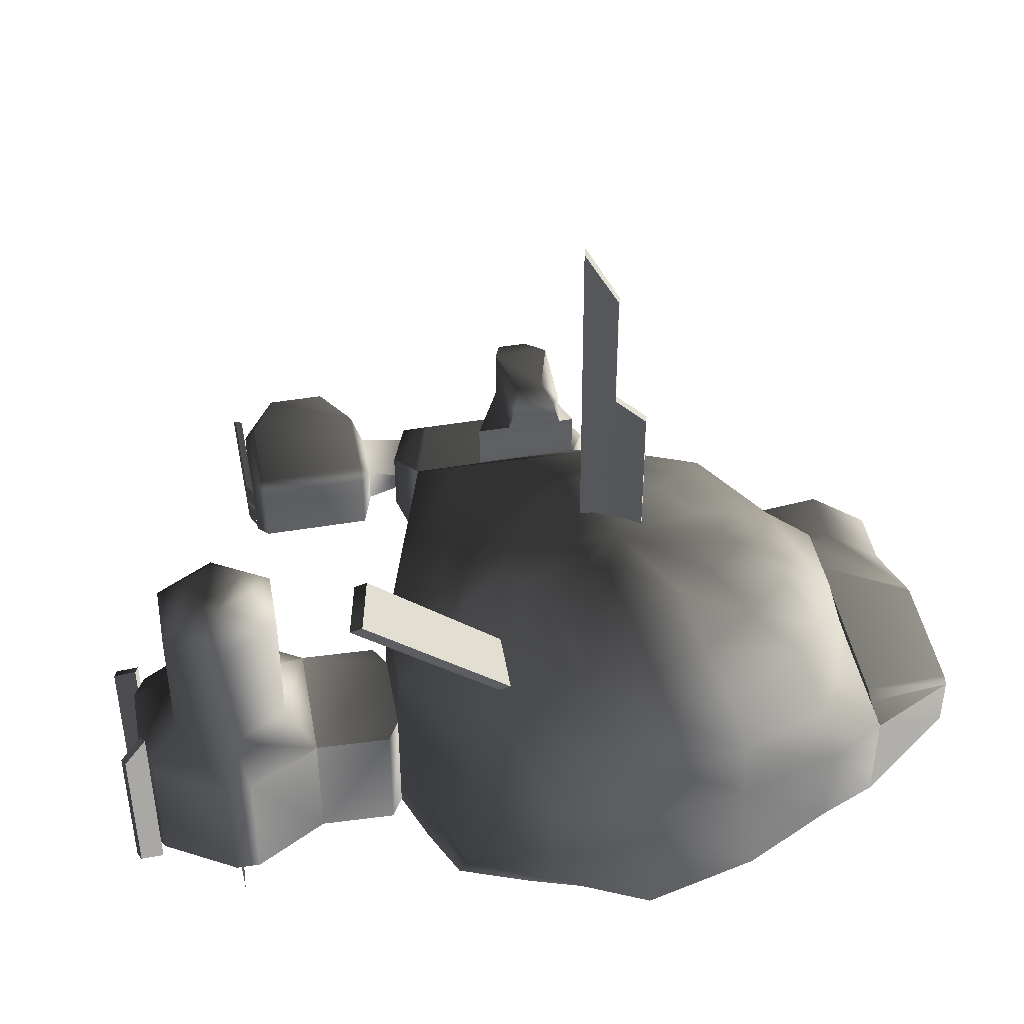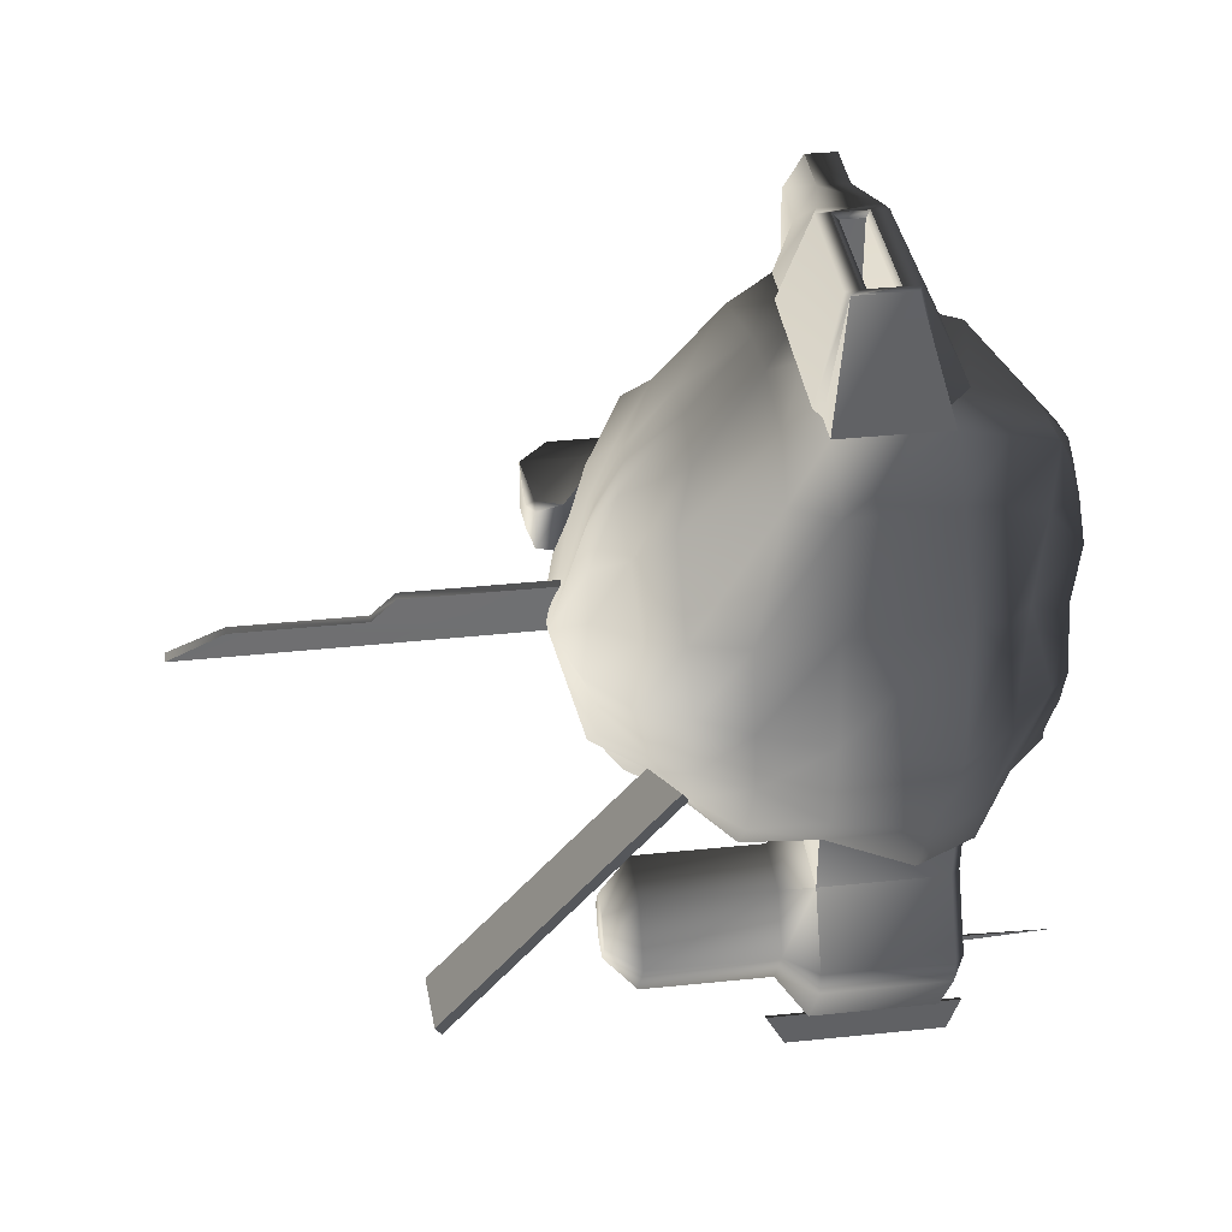
<metadata>
{"format":"obj","ext":"obj","renderer":"f3d","projection":"perspective","resolution":1024,"background":"white","views":[{"elev":45.6,"azim":79.1,"up":"+Z"},{"elev":36.9,"azim":82.4,"up":"+Y"}]}
</metadata>
<code>
v  2.223 0.3051 30.12
v  -1.351 -12.08 26.89
v  2.014 -12.88 26.61
v  3.277 -18.06 22.57
v  -1.84 -17.06 22.89
v  -4.518 -9.775 27.48
v  3.686 -20.57 18.07
v  -3.136 -20.12 18.69
v  -6.767 -14.36 24.18
v  -8.334 -4.96 29.59
v  -10.69 -17.49 20.99
v  -11.82 -7.063 24.44
v  -4.659 -26.1 11.15
v  3.574 -26.24 10.97
v  -14.21 -23.35 13.07
v  -23.73 -14 18.75
v  -9.27 1.595 28.31
v  -14.45 1.932 25.83
v  -20.78 4.131 21.23
v  -7.524 7.492 26.72
v  -11.76 10.75 24.51
v  -4.118 11.82 25.19
v  -6.202 16.6 22.29
v  -1.232 13.97 24.88
v  -9.223 22.39 17.91
v  -17.37 15.38 20.08
v  -1.714 19.56 21.85
v  1.679 14.76 25.28
v  -2.77 25.01 16.74
v  2.941 20.95 22.43
v  -11.52 29.21 10.2
v  -22.45 17.33 9.15
v  -3.843 29.83 8.858
v  2.612 25.73 16.51
v  4.351 13.9 26.57
v  7.48 19.9 23.7
v  6.729 10.81 26.39
v  9.164 23.93 16.83
v  11.4 14.88 22.97
v  1.966 29.52 8.509
v  9.62 27.16 8.189
v  14.48 19.79 18.94
v  9.724 6.447 26.89
v  15.34 8.177 22.29
v  11.79 1.468 27.82
v  19.87 10.51 18.68
v  18.12 1.605 23.08
v  16.32 23.44 8.79
v  22.92 11.95 12.77
v  21.56 2.938 18.19
v  10.55 -4.124 25.74
v  16.31 -5.687 21.58
v  8.3 -8.965 25.88
v  20.27 -5.063 17.78
v  12.22 -11.24 20.32
v  24.49 2.678 12.58
v  22.18 -6.16 11.88
v  16.23 -11.71 17.36
v  5.503 -11.83 26.57
v  7.863 -14.69 20.26
v  10.79 -16.2 17.13
v  19.38 -13.78 12.24
v  13.87 -20.33 11.9
v  17.88 -17.4 3.888
v  23.11 -10.51 4.351
v  10.29 -21.49 2.609
v  19.2 -20.94 -5.751
v  23.34 -12.31 -5.931
v  1.722 -26.53 1.079
v  10.39 -23.9 -5.53
v  15.22 -21.37 -12.97
v  18.4 -13.17 -12.92
v  28.01 -0.1705 -7.412
v  20.78 -2.833 -14.16
v  14.89 -9.796 -17.23
v  16.81 -1.138 -18.9
v  11.5 -16.11 -16.95
v  9.454 -24.35 -12.3
v  12.96 -5.669 -21.11
v  14.03 -1.42 -21.33
v  13.34 7.151 -16.96
v  17.05 8.2 -13.81
v  10.69 16.36 -18.73
v  12.29 4.852 -21.08
v  9.434 11.22 -22.95
v  24.1 13.62 -8.107
v  13.22 19.31 -13.32
v  19.16 24 -7.583
v  11.79 26.52 -13.63
v  8.373 22.94 -19.85
v  22.96 12.03 4.38
v  24.8 0.3065 4.441
v  19.94 23.91 4.209
v  16.58 30.79 5.011
v  16.58 30.79 -7.062
v  2.643 30.73 4.869
v  -4.856 30.55 4.515
v  -14.37 30.79 5.011
v  -22.26 20.41 -0.365
v  -14.37 30.79 -7.062
v  -23.8 20.43 -5.794
v  -27.78 1.596 1.398
v  -25.8 -0.5121 -7.457
v  -22.02 14.96 -15.27
v  -23.09 -1.804 -14.92
v  -10.53 24.48 -13.9
v  -5.745 30.94 -7.063
v  -19.3 12.56 -19.45
v  -7.814 19.71 -20.11
v  -5.732 28.96 -12.93
v  5.816 30.78 -7.036
v  -1.11 22.25 -19.43
v  7.769 29.7 -10.58
v  -8.04 14.44 -24.42
v  -14.1 7.899 -23.66
v  -1.809 16.42 -23.84
v  4.216 23.87 -19.1
v  6.253 14.85 -22.99
v  2.933 16.68 -23.09
v  -0.5611 -1.099 -25.4
v  10.46 -11.81 -20.57
v  8.139 -19.87 -17.41
v  7.364 -15.26 -21.67
v  3.542 -21.75 -17.93
v  1.722 -26.53 -14.17
v  3.301 -17 -22.52
v  3.94 -26.46 -5.162
v  -14.44 -0.6817 -25.5
v  -19.51 0.09409 -19.08
v  -12.8 -6.427 -24.92
v  -17.67 -11.05 -18.75
v  -7.904 -12.52 -24.35
v  -19.2 -16.53 -15.52
v  -7.804 -18.82 -19.03
v  -2.202 -16.39 -22.78
v  -8.221 -26.39 -14.17
v  -1.27 -21.48 -18.72
v  -3.107 -26.4 -14.29
v  -11.95 -26 2.175
v  -10.18 -25.86 -6.296
v  -8.221 -26.39 1.079
v  -24.83 -19.45 -6.081
v  -27.78 -18.74 14.85
v  -27.78 -18.74 1.398
v  -27.78 1.596 14.85
v  24.42 -32.55 44.78
v  12.43 -14.3 17.59
v  7.267 -14.2 19.96
v  18.39 -31.15 45.21
v  24.06 -33.87 44.05
v  12.08 -15.62 16.86
v  18.03 -32.47 44.48
v  6.907 -15.52 19.24
v  8.666 -45.67 1.067
v  8.666 -45.67 -14.19
v  3.818 -36.99 -14.19
v  3.818 -36.99 1.067
v  4.187 -28 -14.17
v  4.187 -28 1.079
v  8.624 -48.54 -14.19
v  8.624 -48.54 1.067
v  3.529 -57.08 1.067
v  3.529 -57.08 -14.19
v  1.023 -58.48 -14.19
v  1.023 -58.48 1.067
v  -8.92 -58.34 1.067
v  -8.92 -58.34 -14.19
v  -16.23 -48.18 1.067
v  -16.23 -48.18 -14.19
v  -11.38 -56.87 -14.19
v  -11.38 -56.87 1.067
v  -16.19 -45.31 -14.19
v  -16.19 -45.31 1.067
v  -11.1 -36.77 1.067
v  -11.1 -36.77 -14.19
v  -10.73 -27.79 -14.17
v  -10.73 -27.79 1.079
v  -8.221 -26.39 -14.17
v  -8.221 -26.39 1.079
v  4.032 -47.04 4.555
v  4.032 -47.04 20.27
v  0.02673 -53.75 20.27
v  0.02673 -53.75 4.555
v  0.2217 -40.22 4.555
v  0.2217 -40.22 20.27
v  -7.788 -53.64 20.27
v  -7.788 -53.64 4.555
v  -11.6 -46.81 20.27
v  -11.6 -46.81 4.555
v  -7.593 -40.1 20.27
v  -7.593 -40.1 4.555
v  -7.586 -46.87 24.16
v  -5.637 -43.61 24.16
v  0.01962 -46.98 24.16
v  -1.834 -43.66 24.16
v  -1.929 -50.25 24.16
v  -5.732 -50.19 24.16
v  6.159 -47.07 -15.78
v  1.064 -55.61 -15.78
v  -8.879 -55.47 -15.78
v  1.312 -38.39 -15.78
v  -8.631 -38.25 -15.78
v  1.681 -29.4 -15.76
v  -13.73 -46.78 -15.78
v  -8.262 -29.26 -15.76
v  1.722 -26.53 -14.17
v  1.722 -26.53 1.079
v  1.978 -57.96 5.836
v  1.978 -57.96 -17.04
v  3.539 -60.67 -15.08
v  3.539 -60.67 3.879
v  2.715 -57.54 5.836
v  2.715 -57.54 -17.04
v  4.276 -60.24 3.879
v  4.276 -60.24 -15.08
v  -10.54 -57.35 4.375
v  -10.54 -57.35 -18.5
v  -12.1 -60.05 -16.54
v  -12.1 -60.05 2.418
v  -9.803 -57.77 4.375
v  -9.803 -57.77 -18.5
v  -11.36 -60.48 -16.54
v  -11.36 -60.48 2.418
v  2.197 -47.73 -15.66
v  2.627 -47.73 -26.8
v  2.843 -48.1 -15.66
v  2.843 -47.36 -15.66
v  8.47 41.8 -4.771
v  -6.258 41.8 -4.771
v  -6.258 41.8 -2.9
v  8.47 41.8 -2.9
v  -7.299 41.8 -4.317
v  -6.258 41.8 1.034
v  9.511 41.8 2.257
v  9.511 41.8 -4.317
v  8.47 41.8 1.034
v  8.47 41.8 2.71
v  -6.258 41.8 2.71
v  -7.299 41.8 2.257
v  -14.75 40.14 -2.745
v  -14.75 40.14 0.7241
v  -21.49 40.14 0.7241
v  -21.49 40.14 -2.745
v  12.71 30.79 -7.062
v  16.58 30.79 -7.062
v  16.58 30.79 5.011
v  -10.5 30.79 -7.062
v  -14.37 30.79 -7.062
v  -14.37 30.79 5.011
v  -10.5 30.79 5.011
v  -9.062 30.79 5.702
v  12.71 30.79 5.011
v  -18.48 34.33 2.177
v  -18.48 25.37 2.177
v  -25.22 34.33 2.177
v  -24.38 26.49 2.177
v  -24.38 25.37 1.381
v  11.27 30.79 5.702
v  7.857 29.77 -10.39
v  -5.646 29.77 -10.39
v  -18.48 34.33 -4.194
v  -18.48 25.37 -4.194
v  -25.22 34.33 -4.194
v  -24.38 26.49 -4.194
v  -24.38 25.37 -3.397
v  -24.26 29.06 -4.142
v  -23.96 29.38 -4.396
v  -22.2 27.28 -4.398
v  -22.4 26.98 -4.139
v  -23.96 31.41 -4.396
v  -20.05 31.41 -4.396
v  -20.05 27.29 -4.396
v  -19.75 26.98 -4.142
v  -24.26 31.85 -4.142
v  -19.75 31.85 -4.142
v  7.959 41.27 -2.341
v  7.97 41.28 0.3277
v  8.47 41.8 1.034
v  8.47 41.8 -2.9
v  -6.258 41.8 -2.9
v  -6.258 41.8 1.034
v  -5.686 41.28 0.3311
v  -5.684 41.27 -2.337
v  -5.686 30.16 0.3338
v  7.97 30.16 0.3304
v  7.963 30.16 -2.338
v  -5.68 30.16 -2.335
v  -33.33 3.911 12.01
v  -33.33 3.911 4.237
v  -40.43 1.592 6.005
v  -40.43 1.592 10.24
v  -27.78 1.596 1.398
v  -27.78 1.596 14.85
v  -40.43 -18.73 10.24
v  -40.43 -18.73 6.005
v  -33.33 -21.05 4.237
v  -33.33 -21.05 12.01
v  -27.78 -18.74 14.85
v  -27.78 -18.74 1.398
v  -38.79 -1.208 11.86
v  -38.79 -15.94 11.86
v  -38.79 -1.208 4.381
v  -38.79 -15.94 4.381
v  -38.79 -15.94 6.251
v  -38.79 -1.208 6.251
v  -38.79 -15.94 10.19
v  -38.79 -1.208 10.19
v  -38.79 -15.94 10.19
v  -38.79 -15.94 6.251
v  -24.94 -15.91 6.296
v  -24.94 -15.91 10.19
v  -38.79 -1.208 6.251
v  -24.94 -1.28 6.292
v  -38.79 -1.208 10.19
v  -24.94 -1.276 10.19
v  -38.08 -1.775 6.877
v  -38.08 -1.764 9.545
v  -38.08 -15.42 9.548
v  -38.08 -15.42 6.88
v  -28.49 -15.42 9.551
v  -28.49 -15.41 6.883
v  -28.49 -1.764 9.548
v  -28.49 -1.772 6.879
v  -39.8 -24.42 5.706
v  -39.8 -18.89 6.825
v  -33.42 -21 6.825
v  -33.42 -24.42 5.706
v  -31.91 -25.67 12.94
v  -41.31 -25.67 12.94
v  -41.31 -38.47 12.94
v  -31.91 -38.47 12.94
v  -49.53 -35.41 9.904
v  -49.53 -28.73 9.904
v  -41.31 -25.67 2.944
v  -31.91 -25.67 2.944
v  -31.91 -38.47 2.944
v  -41.31 -38.47 2.944
v  -49.53 -28.73 5.985
v  -49.53 -35.41 5.985
v  -33.42 -24.42 10.18
v  -33.42 -21 9.064
v  -39.8 -18.89 9.064
v  -39.8 -24.42 10.18
v  -41.31 -39.72 11.69
v  -41.31 -39.72 4.194
v  -31.91 -39.72 4.194
v  -31.91 -39.72 11.69
v  -30.66 -38.47 4.194
v  -30.66 -38.47 11.69
v  -30.66 -25.67 4.194
v  -30.66 -25.67 11.69
v  -32.57 -39.77 4.345
v  -52.39 -39.77 4.345
v  -50.02 -39.77 6.716
v  -32.64 -39.77 6.716
v  -34.12 -40.54 4.345
v  -34.19 -40.54 6.716
v  -52.39 -40.54 4.345
v  -50.02 -40.54 6.716
v  -32.57 -39.77 7.65
v  -48.56 -39.77 7.65
v  -46.19 -39.77 10.02
v  -32.64 -39.77 10.02
v  -34.12 -40.54 7.65
v  -34.19 -40.54 10.02
v  -48.56 -40.54 7.65
v  -46.19 -40.54 10.02
v  -23.63 -1.43 28.7
v  -22.51 -2.226 28.7
v  -22.51 -1.43 25.61
v  -31.48 -1.43 22.81
v  -27.94 1.438 20.37
v  -25.38 -3.187 29.55
v  -31.48 -1.43 29.55
v  -37.29 -2.879 19.08
v  -38.66 -1.307 11.92
v  -27.94 1.438 14.83
v  -37.29 -2.879 25.82
v  -23.63 -7.801 28.7
v  -22.51 -7.801 25.61
v  -22.51 -7.005 28.7
v  -31.48 -7.801 29.55
v  -31.48 -7.801 22.81
v  -27.94 -10.63 20.37
v  -25.38 -6.149 29.55
v  -37.29 -6.348 25.82
v  -37.29 -6.348 19.08
v  -27.94 -10.63 14.83
v  -38.66 -7.881 11.92
v  -0.3087 3.888 28.06
v  -2.397 -3.124 29.62
v  -3.504 -2.776 29.62
v  -1.125 4.144 28.06
v  -1.438 0.4038 62.69
v  -2.472 -3.364 69.21
v  -1.426 0.4417 47.98
v  -0.3572 3.838 45.24
v  -3.579 -3.015 69.21
v  -2.253 0.6604 62.69
v  -2.241 0.6984 47.98
v  -1.173 4.095 45.24
g frm-craterer1
f 1 2 3
f 3 2 4
f 2 5 4
f 1 6 2
f 2 6 5
f 4 5 7
f 5 8 7
f 6 9 5
f 5 9 8
f 1 10 6
f 6 10 9
f 9 11 8
f 10 12 9
f 9 12 11
f 8 13 14
f 7 8 14
f 8 11 13
f 11 15 13
f 12 16 11
f 11 16 15
f 17 18 12
f 10 17 12
f 12 18 16
f 18 19 16
f 20 21 18
f 17 20 18
f 18 21 19
f 1 17 10
f 1 20 17
f 1 22 20
f 20 22 21
f 22 23 21
f 1 24 22
f 22 24 23
f 23 25 26
f 21 23 26
f 24 27 23
f 23 27 25
f 1 28 24
f 24 28 27
f 27 29 25
f 28 30 27
f 27 30 29
f 25 31 32
f 26 25 32
f 25 29 31
f 29 33 31
f 30 34 29
f 29 34 33
f 35 36 30
f 28 35 30
f 30 36 34
f 1 35 28
f 1 37 35
f 35 37 36
f 36 38 34
f 37 39 36
f 36 39 38
f 34 40 33
f 34 38 40
f 38 41 40
f 39 42 38
f 38 42 41
f 43 44 39
f 37 43 39
f 39 44 42
f 1 43 37
f 1 45 43
f 43 45 44
f 44 46 42
f 45 47 44
f 44 47 46
f 42 48 41
f 42 46 48
f 46 49 48
f 47 50 46
f 46 50 49
f 51 52 47
f 45 51 47
f 47 52 50
f 1 51 45
f 1 53 51
f 51 53 52
f 52 54 50
f 53 55 52
f 52 55 54
f 50 56 49
f 50 54 56
f 54 57 56
f 55 58 54
f 54 58 57
f 59 60 55
f 53 59 55
f 55 60 58
f 1 59 53
f 1 3 59
f 59 3 60
f 60 61 58
f 3 4 60
f 60 4 61
f 58 62 57
f 58 61 62
f 61 63 62
f 4 7 61
f 61 7 63
f 62 64 65
f 57 62 65
f 62 63 64
f 63 14 66
f 63 66 64
f 7 14 63
f 64 67 68
f 65 64 68
f 64 66 67
f 66 69 70
f 14 69 66
f 66 70 67
f 67 71 72
f 68 67 72
f 67 70 71
f 65 68 73
f 68 72 74
f 73 68 74
f 72 75 76
f 74 72 76
f 72 71 75
f 71 77 75
f 70 78 71
f 71 78 77
f 75 79 80
f 76 75 80
f 75 77 79
f 74 76 81
f 73 74 82
f 82 74 81
f 82 81 83
f 81 84 85
f 83 81 85
f 81 76 84
f 86 82 87
f 87 82 83
f 86 73 82
f 88 87 89
f 87 83 90
f 89 87 90
f 88 86 87
f 91 86 88
f 92 73 86
f 91 92 86
f 92 65 73
f 56 92 91
f 57 65 92
f 56 57 92
f 49 91 93
f 93 91 88
f 49 56 91
f 48 93 94
f 93 88 95
f 94 93 95
f 48 49 93
f 41 94 96
f 41 48 94
f 40 96 97
f 40 41 96
f 33 97 98
f 33 40 97
f 31 98 99
f 98 100 101
f 99 98 101
f 31 33 98
f 32 99 102
f 99 101 103
f 102 99 103
f 32 31 99
f 101 104 105
f 103 101 105
f 101 100 104
f 100 106 104
f 100 107 106
f 104 106 108
f 106 109 108
f 107 110 106
f 106 110 109
f 107 111 110
f 110 112 109
f 111 113 110
f 110 113 112
f 109 114 115
f 108 109 115
f 109 112 114
f 112 116 114
f 113 117 112
f 112 117 116
f 95 89 113
f 111 95 113
f 89 90 117
f 113 89 117
f 95 88 89
f 90 118 119
f 117 90 119
f 90 83 118
f 117 119 116
f 116 119 120
f 119 118 120
f 83 85 118
f 118 85 120
f 85 84 120
f 76 80 84
f 84 80 120
f 80 79 120
f 77 121 79
f 79 121 120
f 122 123 121
f 77 122 121
f 121 123 120
f 78 122 77
f 122 124 123
f 125 124 122
f 78 125 122
f 123 126 120
f 124 126 123
f 127 125 78
f 70 127 78
f 69 127 70
f 114 116 120
f 115 114 120
f 108 115 128
f 128 115 120
f 129 128 130
f 130 128 120
f 129 108 128
f 104 108 129
f 105 129 131
f 131 129 130
f 105 104 129
f 131 130 132
f 132 130 120
f 133 131 134
f 134 131 132
f 133 105 131
f 134 132 135
f 135 132 120
f 136 134 137
f 137 134 135
f 136 133 134
f 137 135 126
f 126 135 120
f 138 137 124
f 124 137 126
f 138 136 137
f 125 138 124
f 139 140 136
f 141 139 136
f 142 133 136
f 140 142 136
f 13 141 69
f 15 139 141
f 13 15 141
f 14 13 69
f 16 143 15
f 15 143 139
f 143 144 139
f 144 142 140
f 139 144 140
f 144 102 142
f 102 103 142
f 145 32 102
f 103 105 133
f 142 103 133
f 19 145 143
f 26 32 145
f 19 26 145
f 16 19 143
f 21 26 19
f 125 127 69
g frm-cube3
f 146 147 148
f 149 146 148
f 150 151 147
f 146 150 147
f 152 153 151
f 150 152 151
f 149 148 153
f 152 149 153
f 150 146 149
f 152 150 149
f 147 151 153
f 148 147 153
g frm-cyl1
f 154 155 156
f 157 154 156
f 156 158 159
f 157 156 159
f 160 155 154
f 161 160 154
f 162 163 160
f 161 162 160
f 164 163 162
f 165 164 162
f 166 167 164
f 165 166 164
f 168 169 170
f 171 168 170
f 170 167 166
f 171 170 166
f 172 169 168
f 173 172 168
f 174 175 172
f 173 174 172
f 175 174 176
f 174 177 176
f 176 177 178
f 177 179 178
f 180 181 182
f 183 180 182
f 184 185 181
f 180 184 181
f 183 182 186
f 187 183 186
f 187 186 188
f 189 187 188
f 189 188 190
f 191 189 190
f 191 190 185
f 184 191 185
f 188 192 193
f 190 188 193
f 194 195 193
f 196 194 193
f 197 196 193
f 193 192 197
f 190 193 195
f 186 197 192
f 188 186 192
f 182 196 197
f 186 182 197
f 181 194 196
f 182 181 196
f 185 195 194
f 181 185 194
f 185 190 195
f 198 199 200
f 163 199 198
f 167 200 199
f 164 167 199
f 199 163 164
f 201 198 200
f 160 163 198
f 155 198 201
f 198 155 160
f 156 155 201
f 202 201 200
f 201 203 158
f 156 201 158
f 201 202 203
f 200 204 202
f 175 202 204
f 202 175 205
f 202 205 203
f 203 205 206
f 203 206 158
f 205 178 206
f 178 205 176
f 175 176 205
f 172 175 204
f 169 204 200
f 204 169 172
f 170 169 200
f 200 167 170
f 184 157 174
f 191 184 174
f 174 173 191
f 174 179 177
f 174 157 179
f 173 189 191
f 168 189 173
f 171 187 189
f 168 171 189
f 165 183 187
f 166 165 187
f 166 187 171
f 161 180 183
f 162 161 183
f 162 183 165
f 180 154 157
f 184 180 157
f 154 180 161
f 157 159 207
f 157 207 179
f 158 206 207
f 159 158 207
g frm-cube1
f 208 209 210
f 211 208 210
f 212 213 209
f 208 212 209
f 214 215 213
f 212 214 213
f 211 210 215
f 214 211 215
f 212 208 211
f 214 212 211
f 209 213 215
f 210 209 215
g frm-cube2
f 216 217 218
f 219 216 218
f 220 221 217
f 216 220 217
f 217 221 222
f 218 217 222
f 220 216 219
f 223 220 219
f 223 222 221
f 220 223 221
f 219 218 222
f 223 219 222
g frm-tetra1
f 224 225 226
f 225 224 227
f 226 227 224
f 227 226 225
g frm-cube4
f 228 229 230
f 231 228 230
f 230 229 232
f 233 230 232
f 228 231 234
f 234 235 228
f 231 236 234
f 236 237 234
f 238 237 236
f 233 238 236
f 238 233 232
f 232 239 238
f 232 240 241
f 239 232 241
f 241 240 242
f 240 243 242
f 244 245 246
f 247 244 246
f 248 247 246
f 249 248 246
f 239 249 250
f 250 251 238
f 239 250 238
f 250 252 251
f 249 239 253
f 253 254 249
f 239 241 253
f 253 255 256
f 254 253 256
f 253 241 255
f 257 254 256
f 241 242 255
f 252 246 234
f 252 234 258
f 252 258 251
f 234 237 258
f 258 237 238
f 251 258 238
f 235 245 244
f 244 259 228
f 235 244 228
f 228 259 260
f 229 228 260
f 232 229 260
f 247 232 260
f 247 248 232
f 232 248 240
f 248 261 240
f 261 248 262
f 240 261 243
f 261 262 263
f 261 263 243
f 262 264 263
f 262 265 264
f 247 260 259
f 244 247 259
f 249 254 262
f 248 249 262
f 242 243 263
f 255 242 263
f 263 264 256
f 255 263 256
f 257 256 264
f 265 257 264
f 246 245 235
f 234 246 235
f 254 257 265
f 262 254 265
g frm-extru50
f 266 267 268
f 269 266 268
f 270 271 272
f 267 270 272
f 272 268 267
f 269 268 272
f 273 269 272
f 274 270 267
f 266 274 267
f 275 271 270
f 274 275 270
f 272 271 275
f 273 272 275
g frm-east_bay_11_8
f 276 277 278
f 279 276 278
f 280 281 282
f 283 280 282
f 281 278 277
f 282 281 277
f 283 276 279
f 280 283 279
f 284 285 286
f 287 284 286
f 277 276 286
f 285 277 286
f 283 282 284
f 287 283 284
f 276 283 287
f 286 276 287
f 282 277 285
f 284 282 285
g frm-cube35
f 288 289 290
f 291 288 290
f 292 289 288
f 293 292 288
f 294 295 296
f 297 294 296
f 298 297 296
f 299 298 296
f 298 299 292
f 293 298 292
f 293 300 301
f 298 293 301
f 301 294 297
f 298 301 297
f 300 293 291
f 293 288 291
f 302 292 299
f 303 302 299
f 299 296 295
f 303 299 295
f 292 302 289
f 302 290 289
f 302 303 304
f 305 302 304
f 304 303 295
f 306 304 295
f 291 290 302
f 300 291 302
f 301 300 307
f 306 301 307
f 301 306 295
f 295 294 301
g frm-east_bay_11_9
f 308 309 310
f 311 308 310
f 309 312 313
f 310 309 313
f 314 308 311
f 315 314 311
f 312 314 315
f 313 312 315
g frm-east_bay_11_9
f 316 317 314
f 312 316 314
f 309 308 318
f 319 309 318
f 308 314 317
f 318 308 317
f 319 316 312
f 309 319 312
f 319 318 320
f 321 319 320
f 318 317 322
f 320 318 322
f 316 319 321
f 323 316 321
f 317 316 323
f 322 317 323
f 320 322 323
f 321 320 323
g frm-cube34
f 324 325 326
f 327 324 326
f 328 329 330
f 331 328 330
f 330 329 332
f 329 333 332
f 334 335 336
f 337 334 336
f 334 337 338
f 337 339 338
f 340 341 342
f 343 340 342
f 344 345 346
f 347 344 346
f 346 348 349
f 347 346 349
f 336 346 345
f 348 346 336
f 345 344 339
f 337 336 345
f 345 339 337
f 344 332 339
f 330 344 347
f 332 344 330
f 331 330 347
f 347 349 331
f 324 338 333
f 343 324 333
f 343 333 329
f 338 324 334
f 334 324 327
f 335 334 327
f 350 327 340
f 327 350 335
f 328 340 343
f 351 350 340
f 351 340 328
f 329 328 343
f 333 338 339
f 332 333 339
f 349 348 350
f 351 349 350
f 335 350 348
f 336 335 348
f 331 349 351
f 328 331 351
f 327 326 341
f 340 327 341
f 343 342 325
f 324 343 325
g frm-cube12
f 352 353 354
f 355 352 354
f 352 355 356
f 355 357 356
f 356 357 358
f 357 359 358
f 356 358 353
f 352 356 353
f 355 354 359
f 357 355 359
f 353 358 359
f 354 353 359
g frm-cube22
f 360 361 362
f 363 360 362
f 360 363 364
f 363 365 364
f 364 365 366
f 365 367 366
f 364 366 361
f 360 364 361
f 363 362 367
f 365 363 367
f 361 366 367
f 362 361 367
g frm-cube33
f 368 369 370
f 368 370 371
f 370 372 371
f 369 368 373
f 373 368 374
f 374 368 371
f 374 371 375
f 371 372 376
f 375 371 376
f 376 372 377
f 378 374 375
f 379 380 381
f 382 383 380
f 379 382 380
f 384 380 383
f 385 382 379
f 382 386 383
f 386 387 383
f 383 387 384
f 388 384 389
f 387 389 384
f 381 385 379
f 378 386 382
f 374 378 382
f 386 378 387
f 378 375 387
f 387 375 389
f 375 376 389
f 372 384 388
f 377 372 388
f 380 384 372
f 370 380 372
f 381 380 370
f 369 381 370
f 385 381 369
f 373 385 369
f 385 373 382
f 373 374 382
g frm-extru48
f 390 391 392
f 393 390 392
f 394 395 391
f 396 394 391
f 391 390 397
f 397 396 391
f 392 391 395
f 398 392 395
f 398 399 400
f 392 398 400
f 392 400 401
f 401 393 392
f 400 396 397
f 401 400 397
f 399 394 396
f 400 399 396
f 395 394 399
f 398 395 399
f 401 397 390
f 393 401 390

</code>
